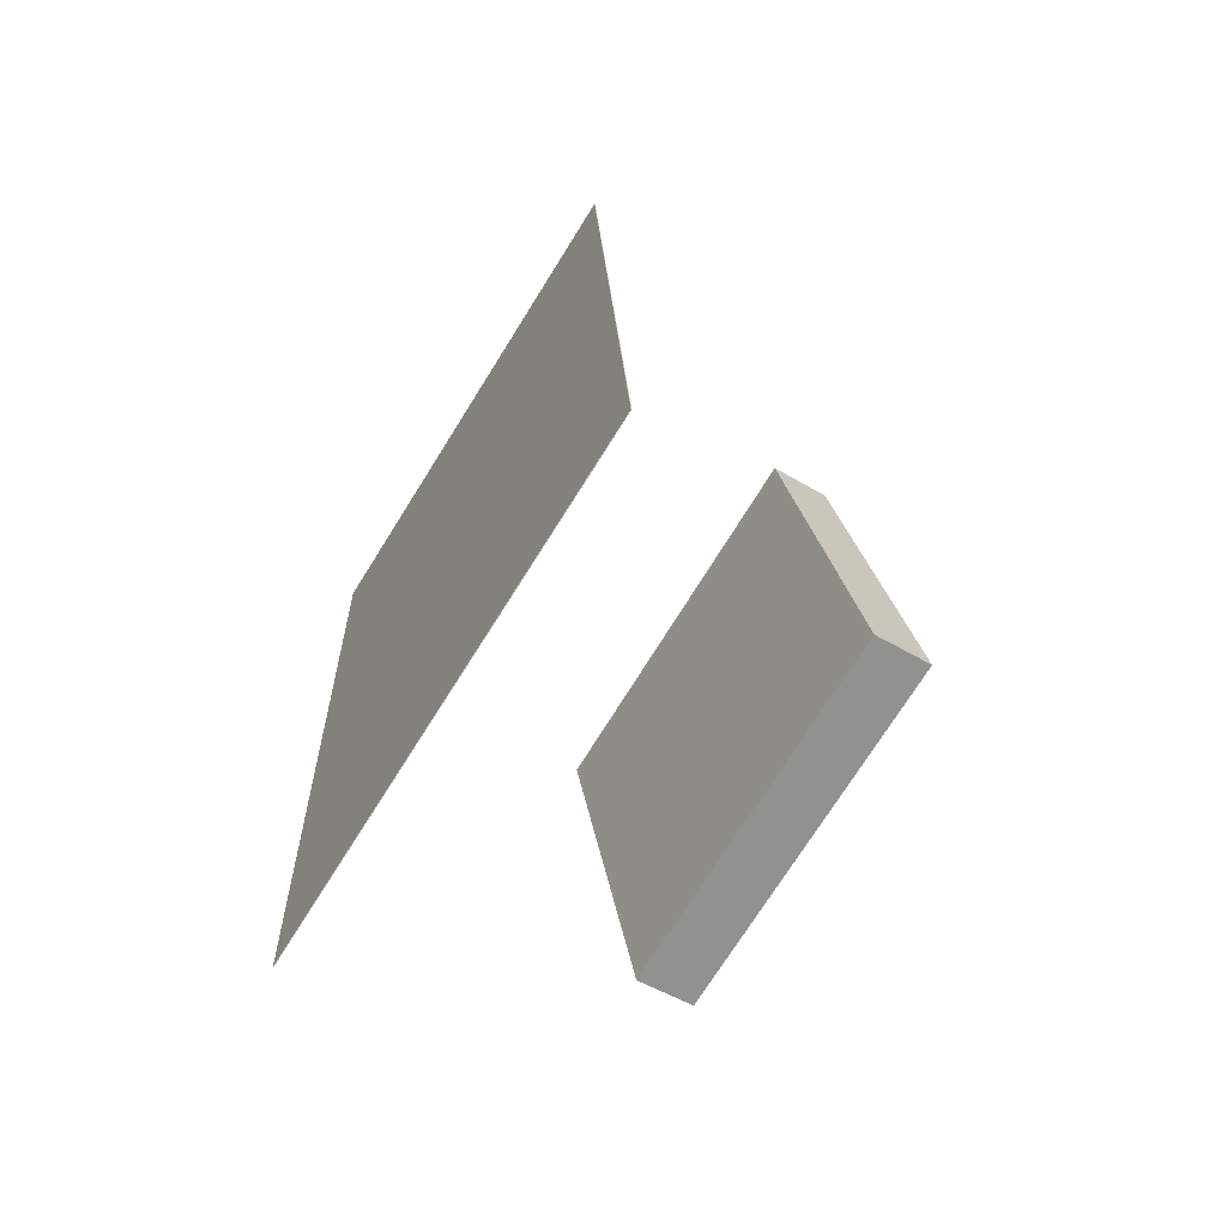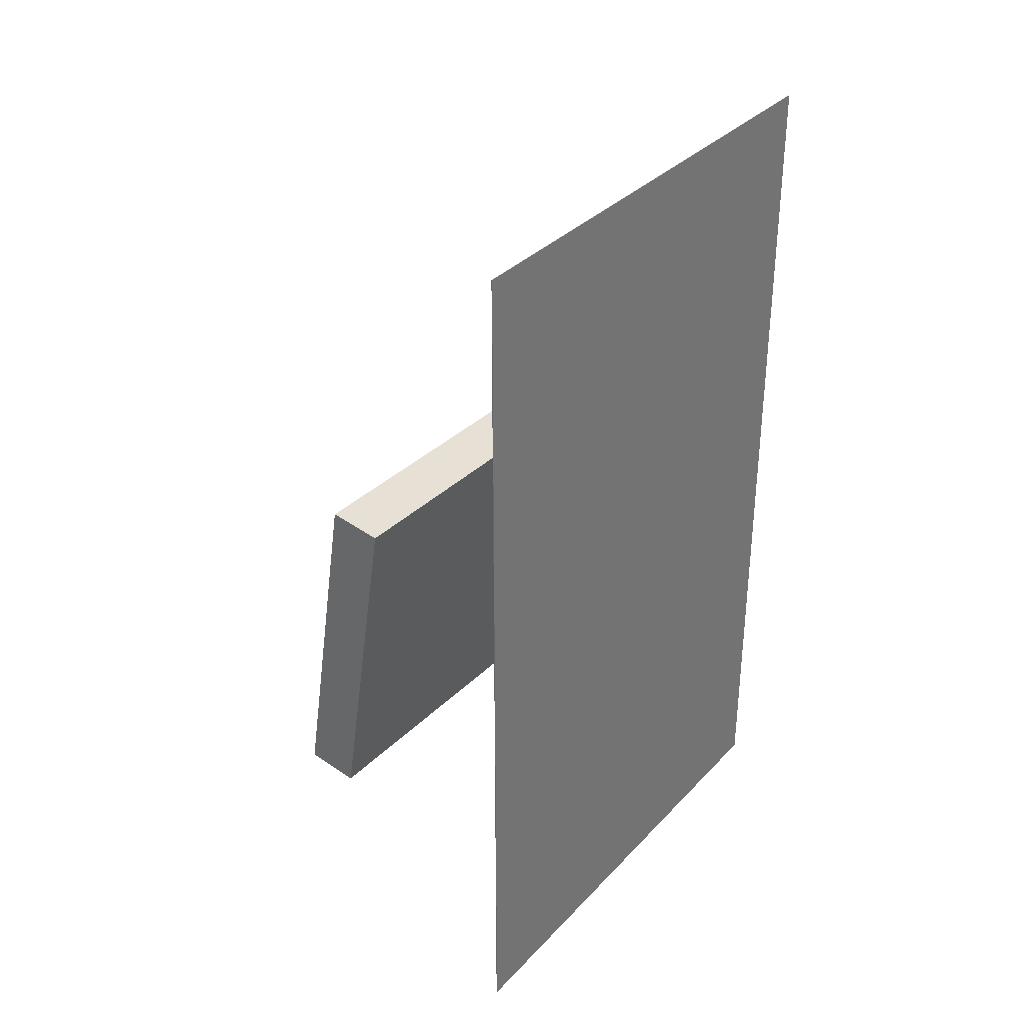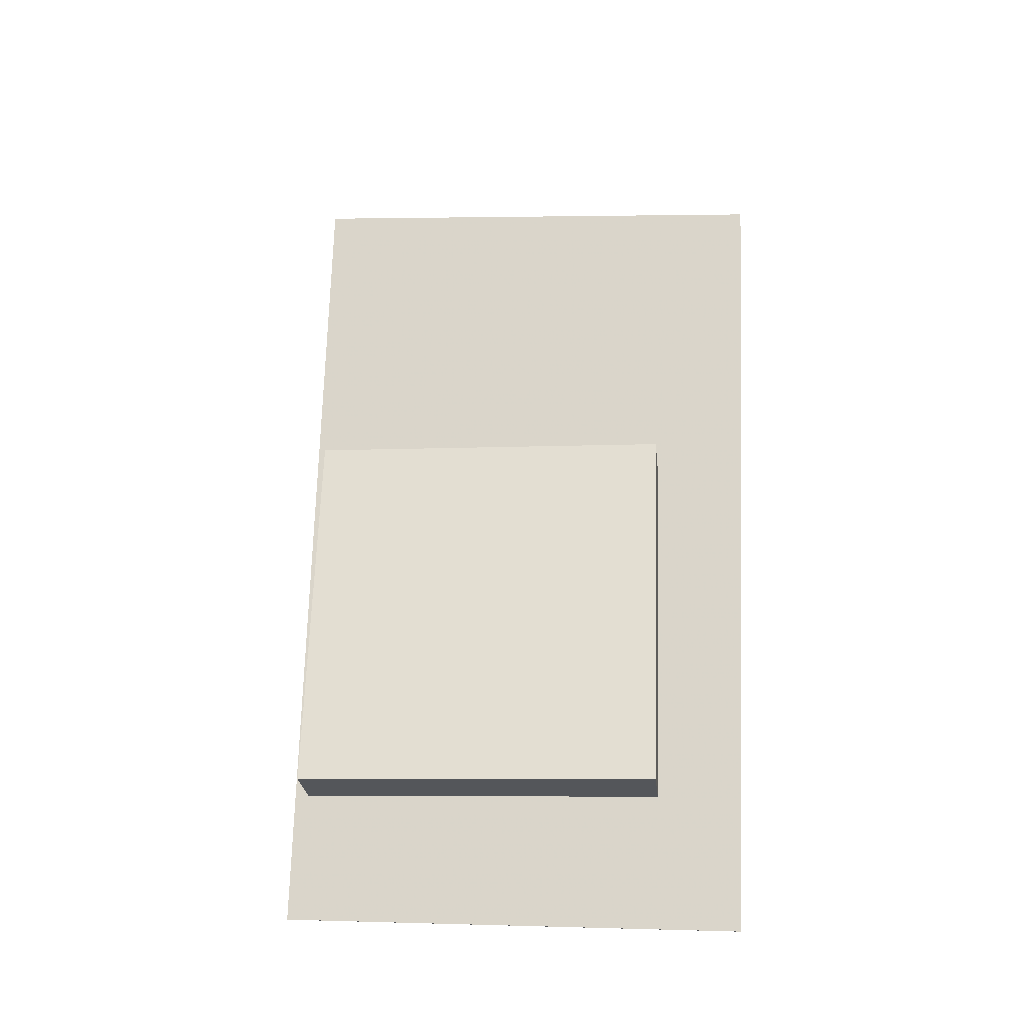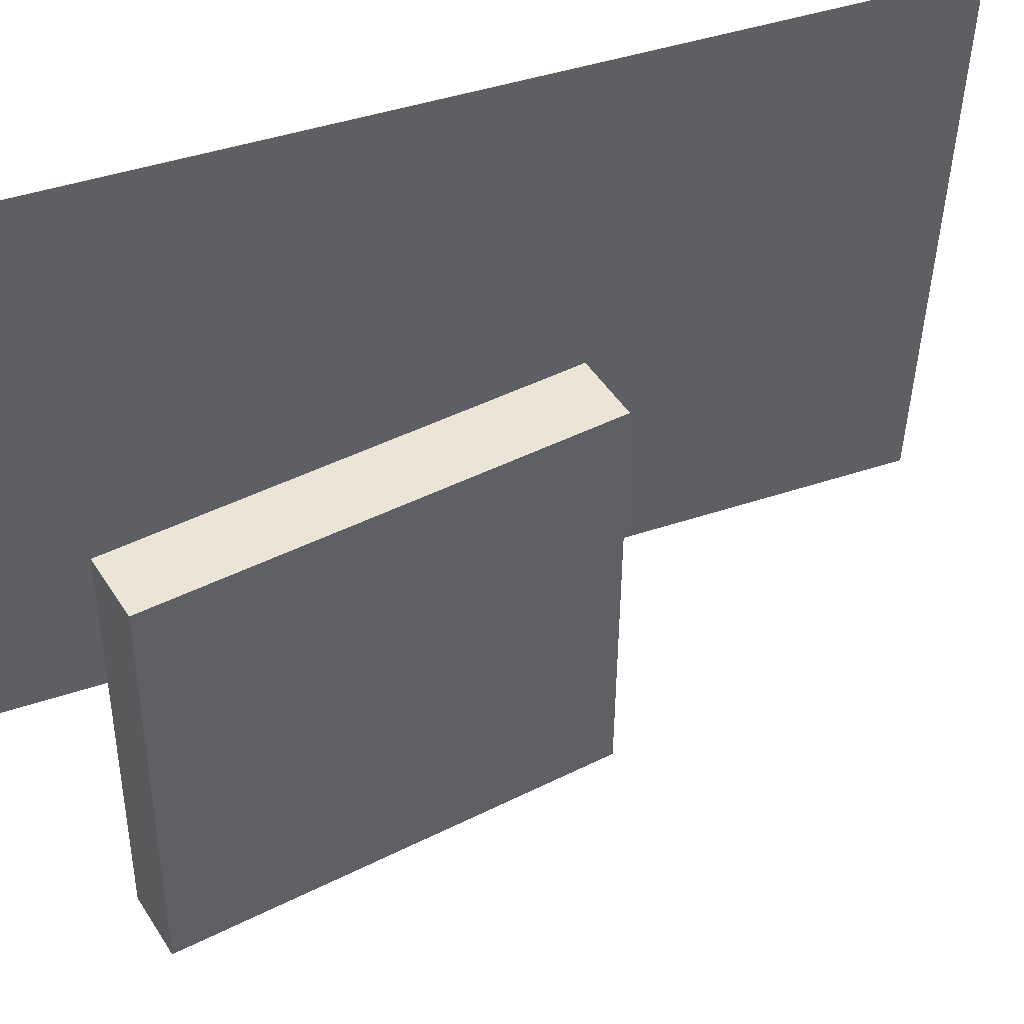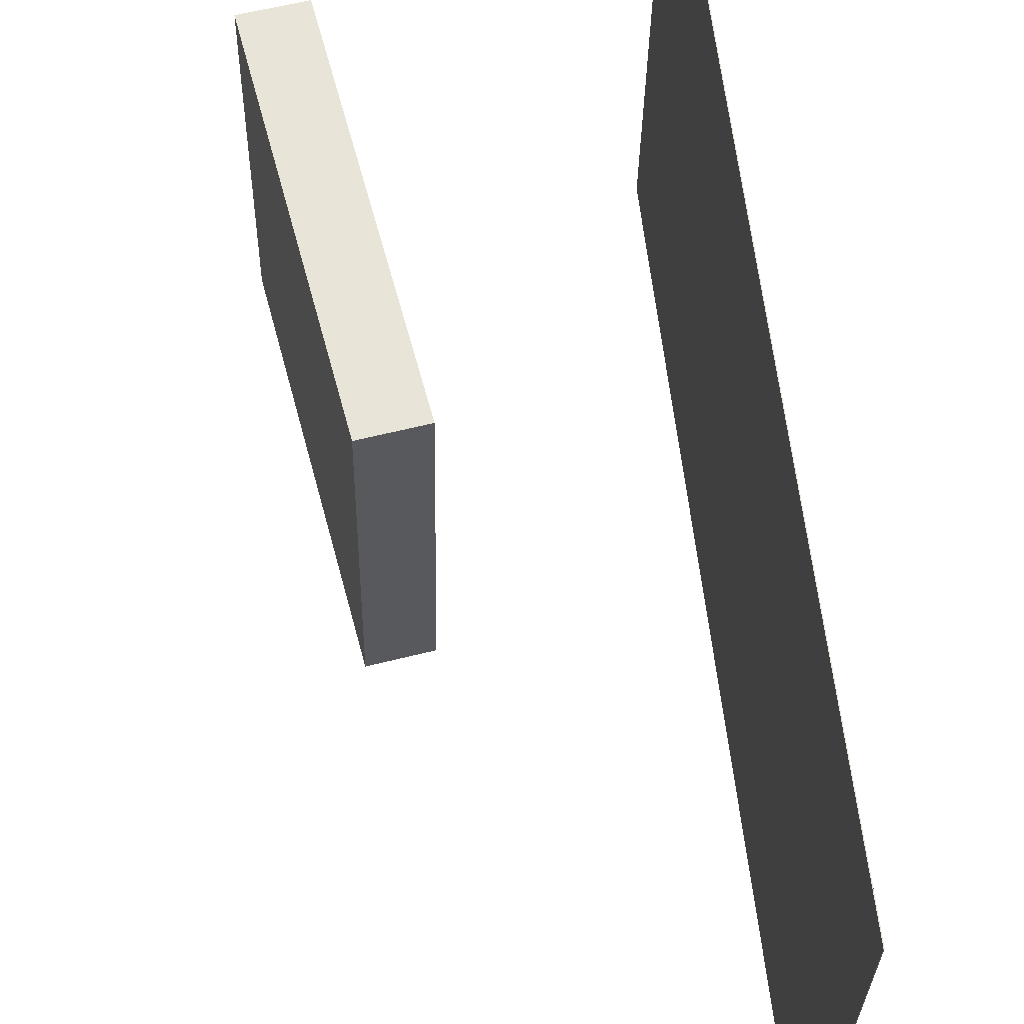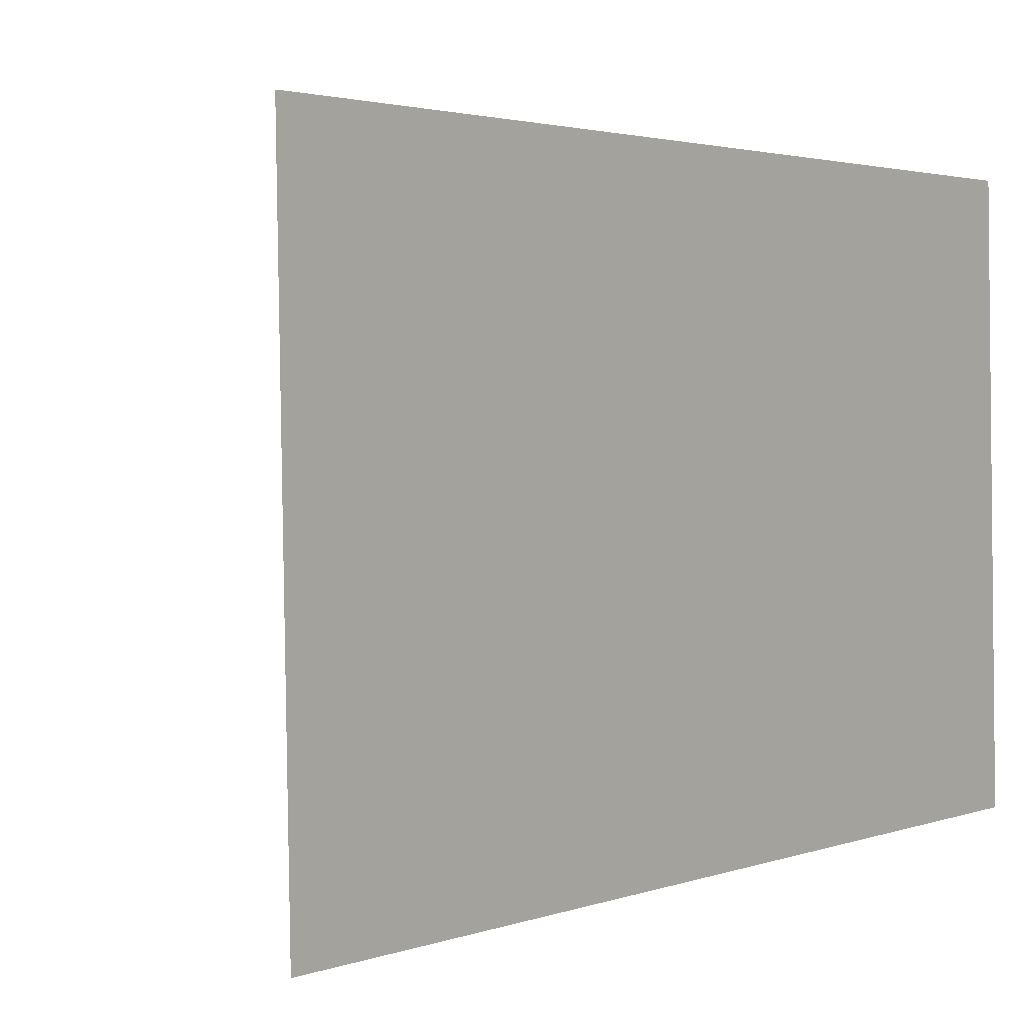
<metadata>
{"format":"obj","ext":"obj","renderer":"f3d","projection":"perspective","resolution":1024,"background":"white","views":[{"elev":-69.7,"azim":-32.4,"up":"+Y"},{"elev":31.7,"azim":-144.2,"up":"+Y"},{"elev":-16.3,"azim":95.1,"up":"+Y"},{"elev":46.8,"azim":69.0,"up":"+Z"},{"elev":61.0,"azim":174.5,"up":"+Z"},{"elev":-0.1,"azim":-142.0,"up":"+Z"}]}
</metadata>
<code>
v -0.1321 -0.4329 -0.2363
v -0.1351 -0.4167 0.2602
v -0.1327 -0.4329 -0.2363
v -0.1357 -0.4167 0.2602
v -0.1516 0.4171 -0.2643
v -0.1546 0.4334 0.2323
v -0.1523 0.4171 -0.2643
v -0.1552 0.4334 0.2323
f 1.0 7.0 5.0
f 1.0 3.0 7.0
f 1.0 4.0 3.0
f 1.0 2.0 4.0
f 3.0 8.0 7.0
f 3.0 4.0 8.0
f 5.0 7.0 8.0
f 5.0 8.0 6.0
f 1.0 5.0 6.0
f 1.0 6.0 2.0
f 2.0 6.0 8.0
f 2.0 8.0 4.0
v 0.1342 -0.3235 -0.1535
v 0.1281 -0.3182 0.1884
v 0.07614 0.02592 -0.1599
v 0.07001 0.03116 0.182
v 0.1884 -0.3144 -0.1526
v 0.1823 -0.3092 0.1892
v 0.1304 0.03495 -0.159
v 0.1242 0.04019 0.1828
f 9.0 15.0 13.0
f 9.0 11.0 15.0
f 9.0 12.0 11.0
f 9.0 10.0 12.0
f 11.0 16.0 15.0
f 11.0 12.0 16.0
f 13.0 15.0 16.0
f 13.0 16.0 14.0
f 9.0 13.0 14.0
f 9.0 14.0 10.0
f 10.0 14.0 16.0
f 10.0 16.0 12.0

</code>
